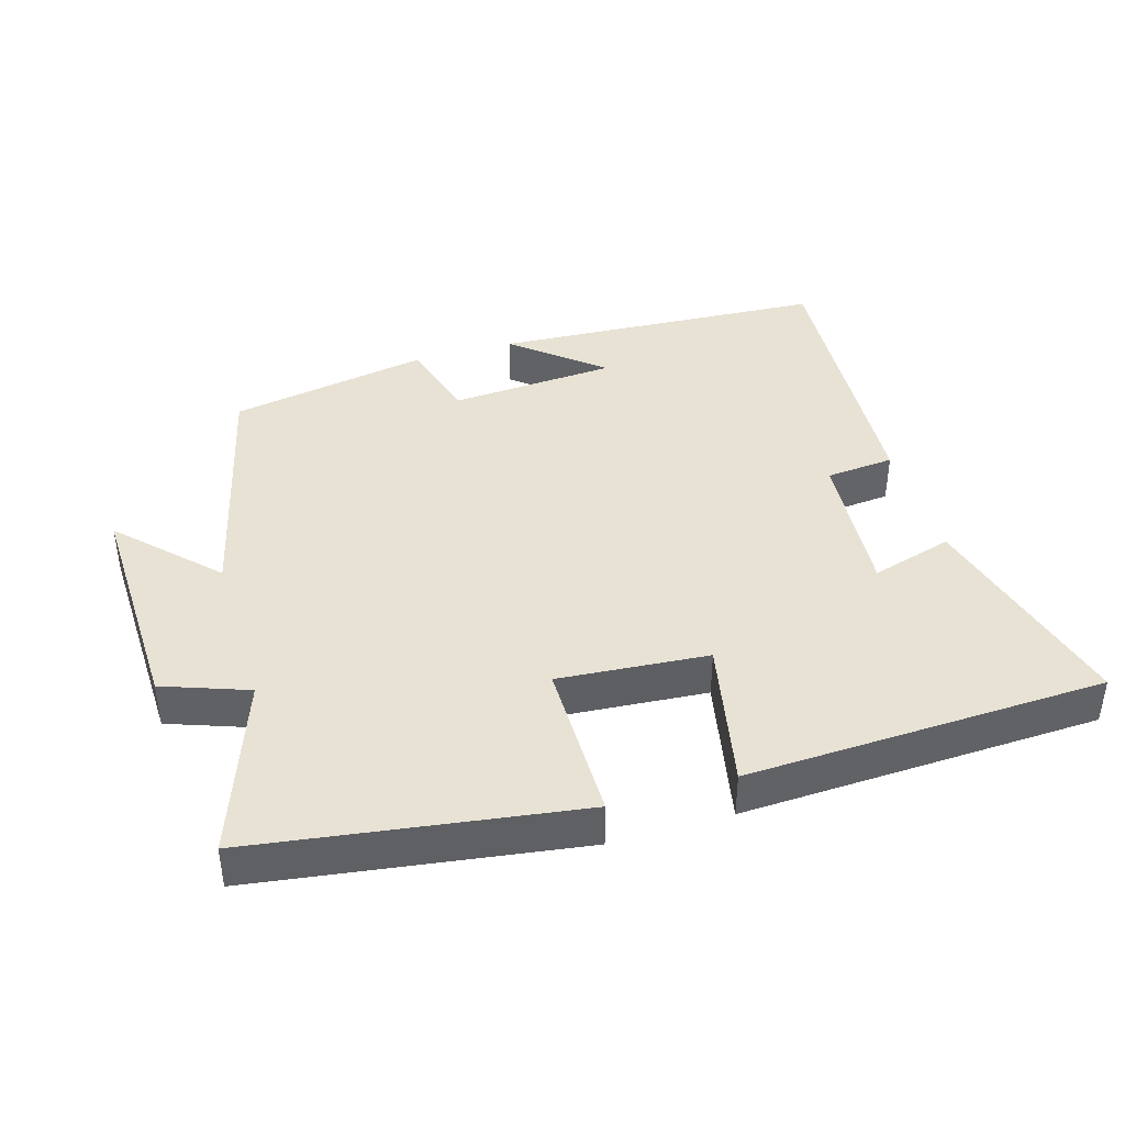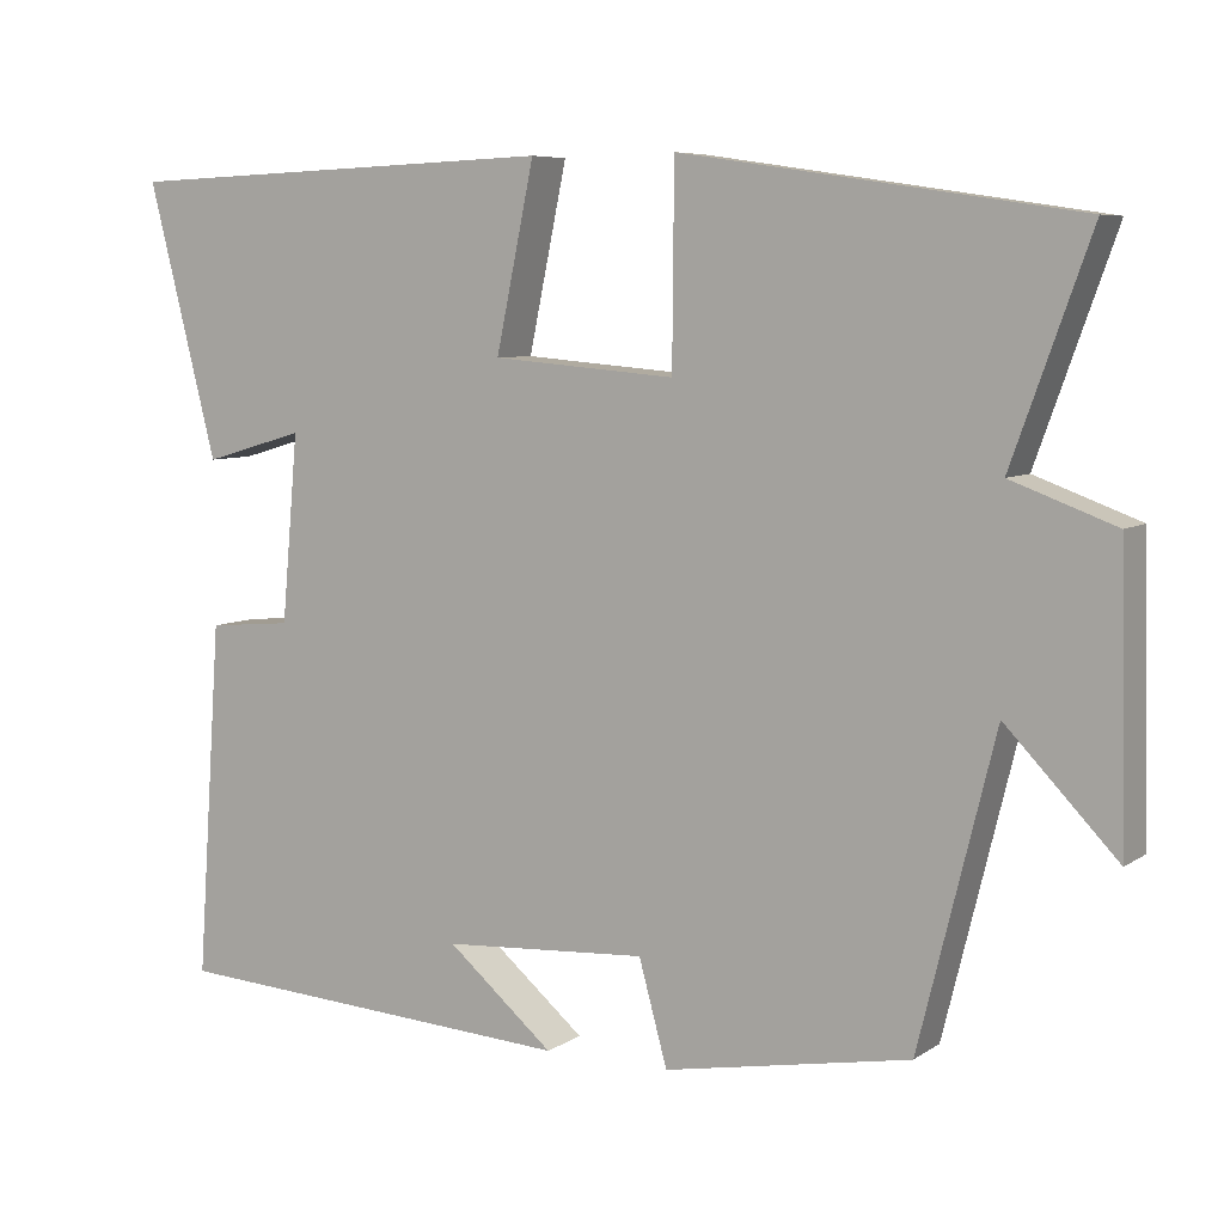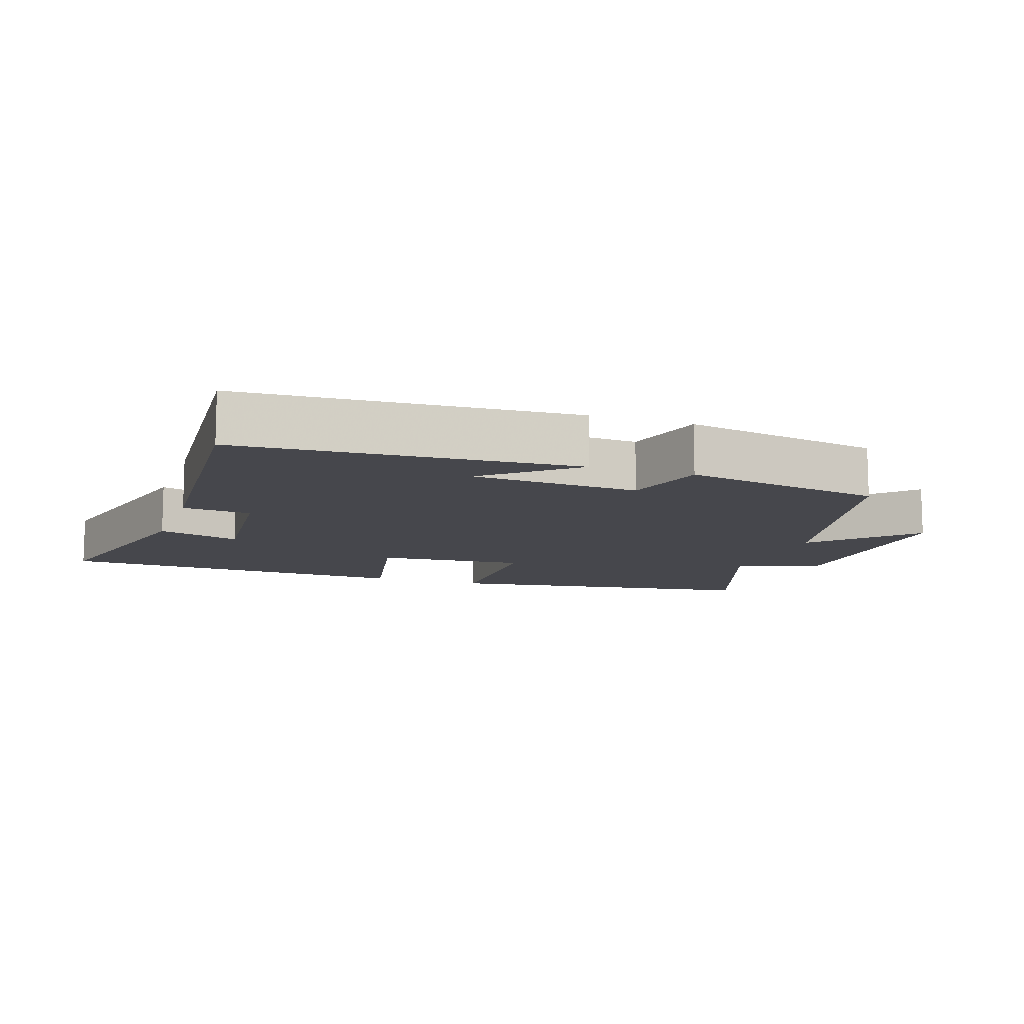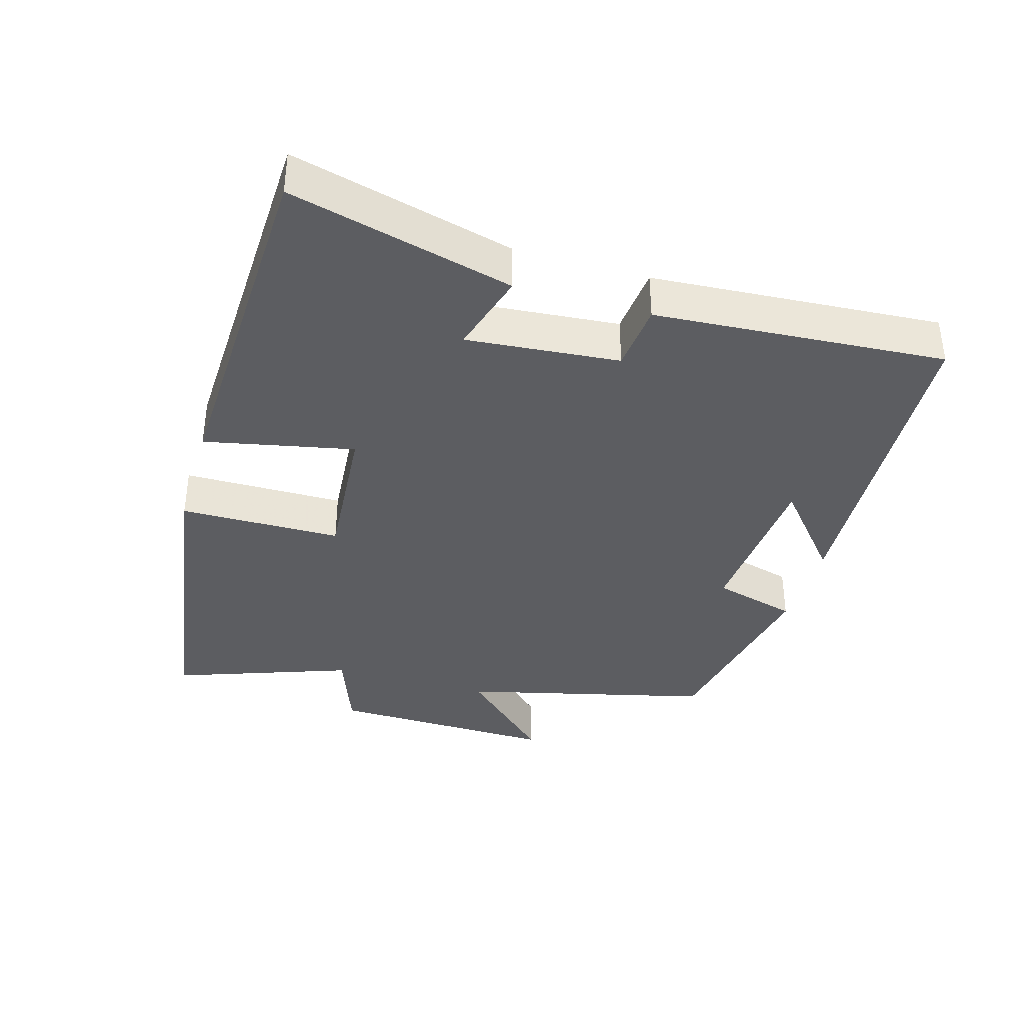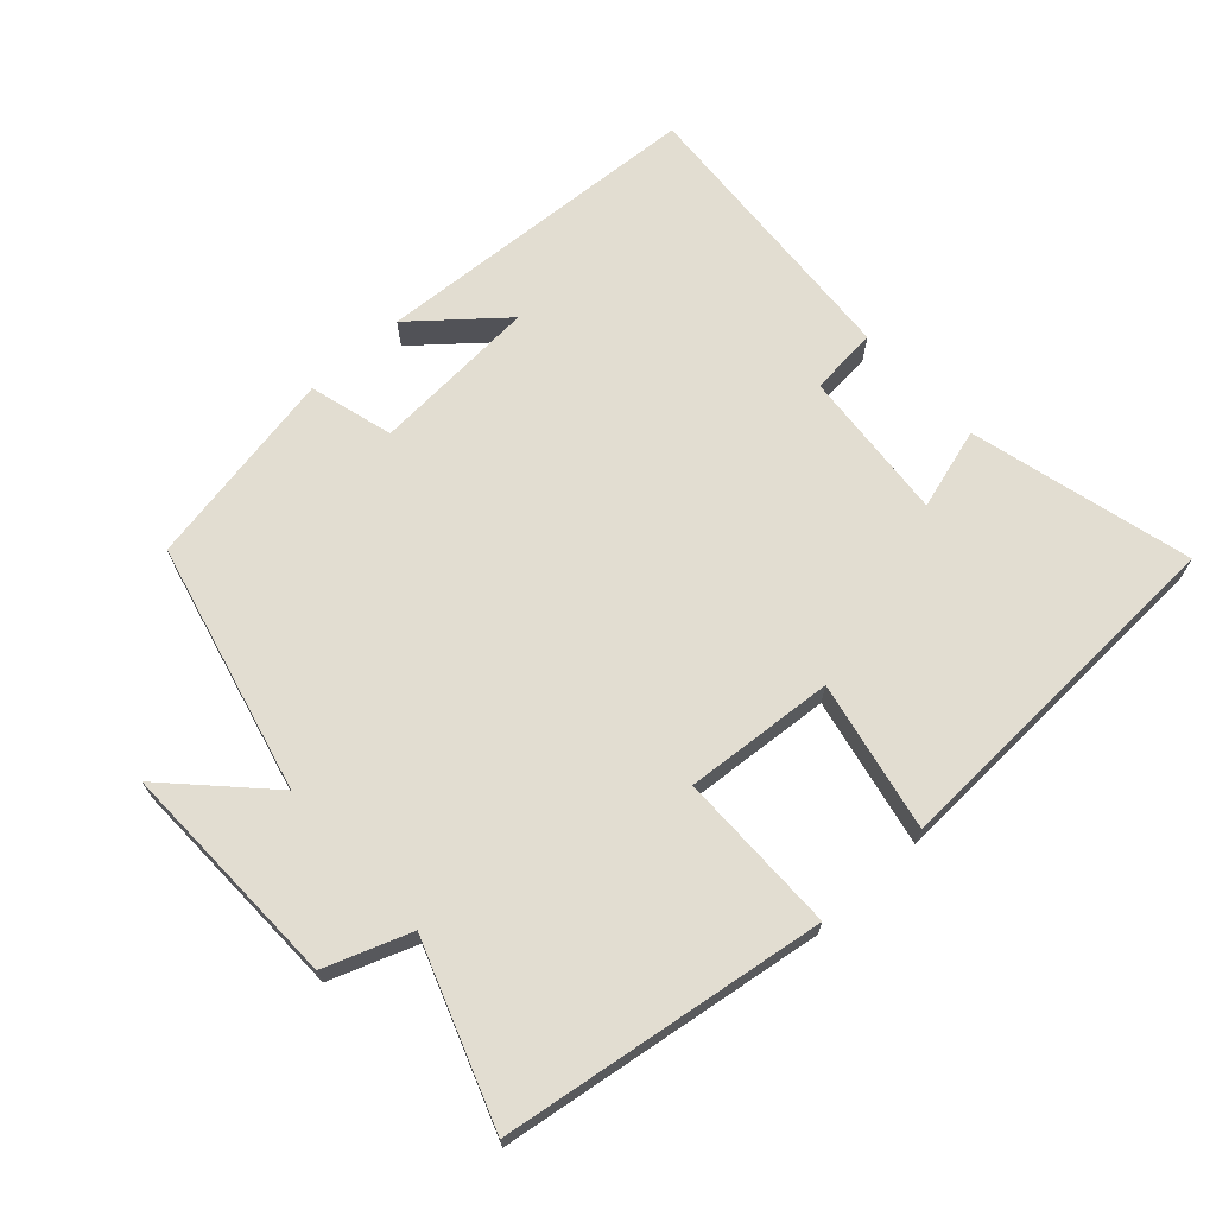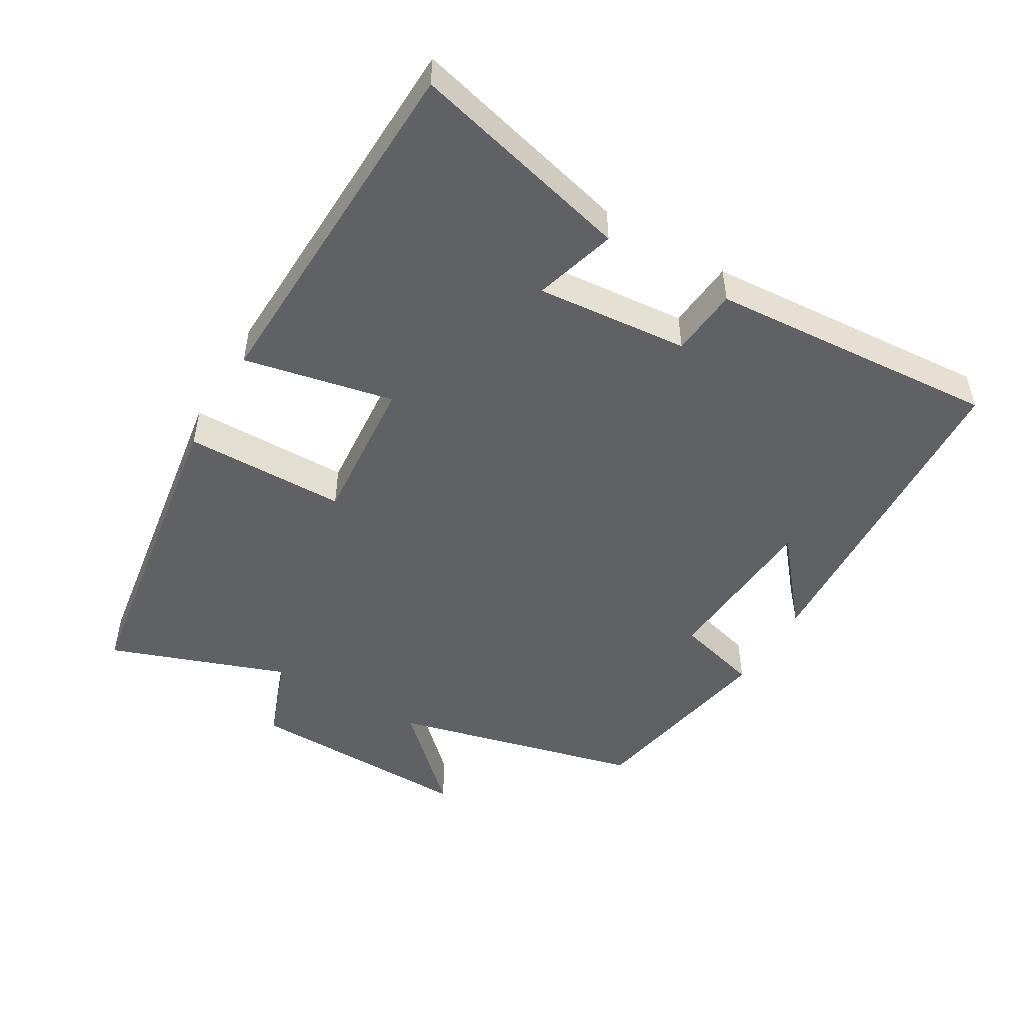
<metadata>
{"format":"obj","ext":"obj","renderer":"f3d","projection":"perspective","resolution":1024,"background":"white","views":[{"elev":40.7,"azim":-16.9,"up":"+Y"},{"elev":6.9,"azim":-150.2,"up":"+Z"},{"elev":-11.0,"azim":161.1,"up":"+Y"},{"elev":-37.2,"azim":73.6,"up":"+Y"},{"elev":68.4,"azim":-42.5,"up":"+Y"},{"elev":-49.1,"azim":59.5,"up":"+Y"}]}
</metadata>
<code>
v -0.594 0.07 0.429
v -0.121 0.07 0.5
v -0.119 0.07 0.262
v 0.101 0.07 0.28
v 0.055 0.07 0.5
v 0.583 0.07 0.481
v 0.5 0.07 0.154
v 0.379 0.07 0.189
v 0.399 0.07 -0.035
v 0.5 0.07 -0.044
v 0.53 0.07 -0.47
v 0.038 0.07 -0.5
v 0.166 0.07 -0.392
v -0.08 0.07 -0.376
v -0.114 0.07 -0.5
v -0.409 0.07 -0.446
v -0.5 0.07 -0.078
v -0.633 0.07 -0.216
v -0.625 0.07 0.122
v -0.5 0.07 0.168
v -0.594 0 0.429
v -0.121 0 0.5
v -0.119 0 0.262
v 0.101 0 0.28
v 0.055 0 0.5
v 0.583 0 0.481
v 0.5 0 0.154
v 0.379 0 0.189
v 0.399 0 -0.035
v 0.5 0 -0.044
v 0.53 0 -0.47
v 0.038 0 -0.5
v 0.166 0 -0.392
v -0.08 0 -0.376
v -0.114 0 -0.5
v -0.409 0 -0.446
v -0.5 0 -0.078
v -0.633 0 -0.216
v -0.625 0 0.122
v -0.5 0 0.168
f 17 18 19 20
f 15 16 17 20
f 14 15 20 1
f 13 14 1
f 11 12 13
f 9 10 11 13
f 8 9 13
f 5 6 7 8
f 4 5 8
f 3 4 8 13
f 1 2 3
f 1 3 13
f 40 39 38 37
f 40 37 36 35
f 21 40 35 34
f 21 34 33
f 33 32 31
f 33 31 30 29
f 33 29 28
f 28 27 26 25
f 28 25 24
f 33 28 24 23
f 23 22 21
f 33 23 21
f 1 21 22 2
f 2 22 23 3
f 3 23 24 4
f 4 24 25 5
f 5 25 26 6
f 6 26 27 7
f 7 27 28 8
f 8 28 29 9
f 9 29 30 10
f 10 30 31 11
f 11 31 32 12
f 12 32 33 13
f 13 33 34 14
f 14 34 35 15
f 15 35 36 16
f 16 36 37 17
f 17 37 38 18
f 18 38 39 19
f 19 39 40 20
f 20 40 21 1

</code>
